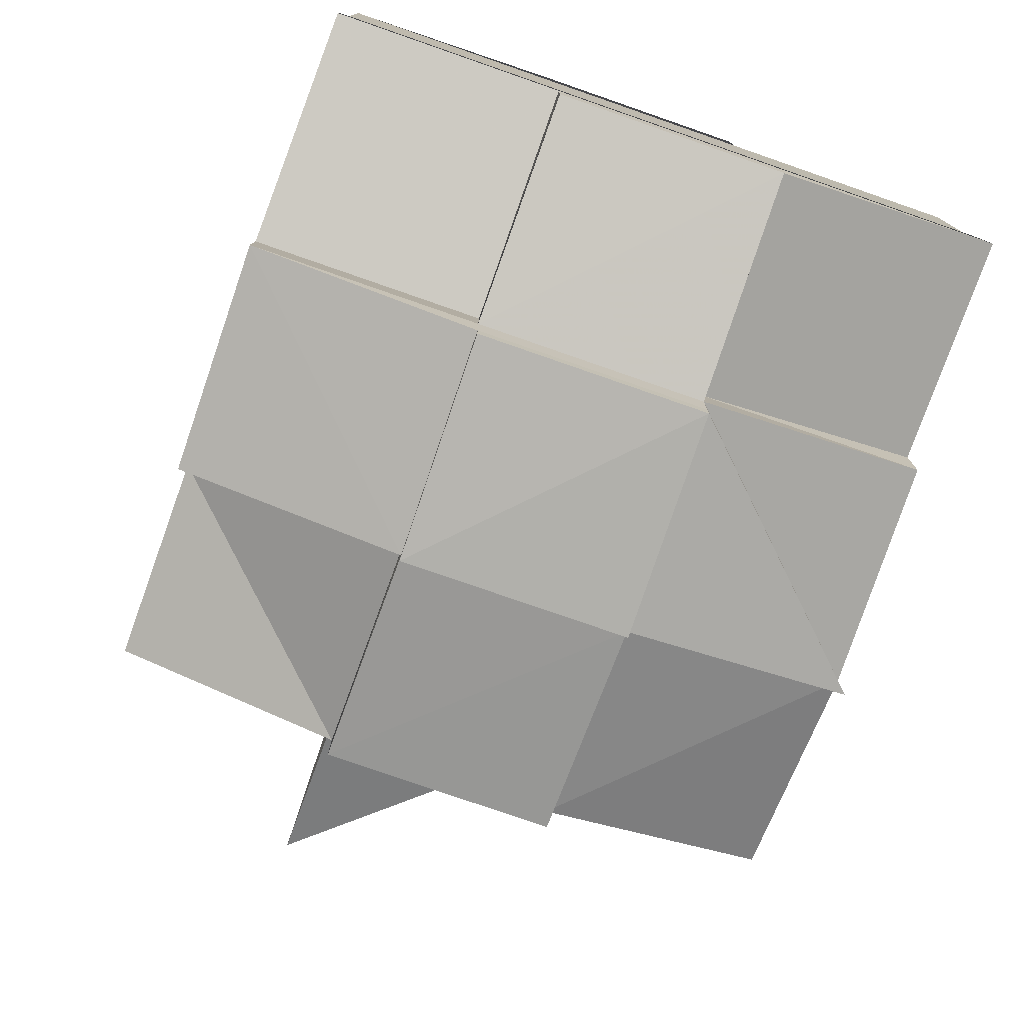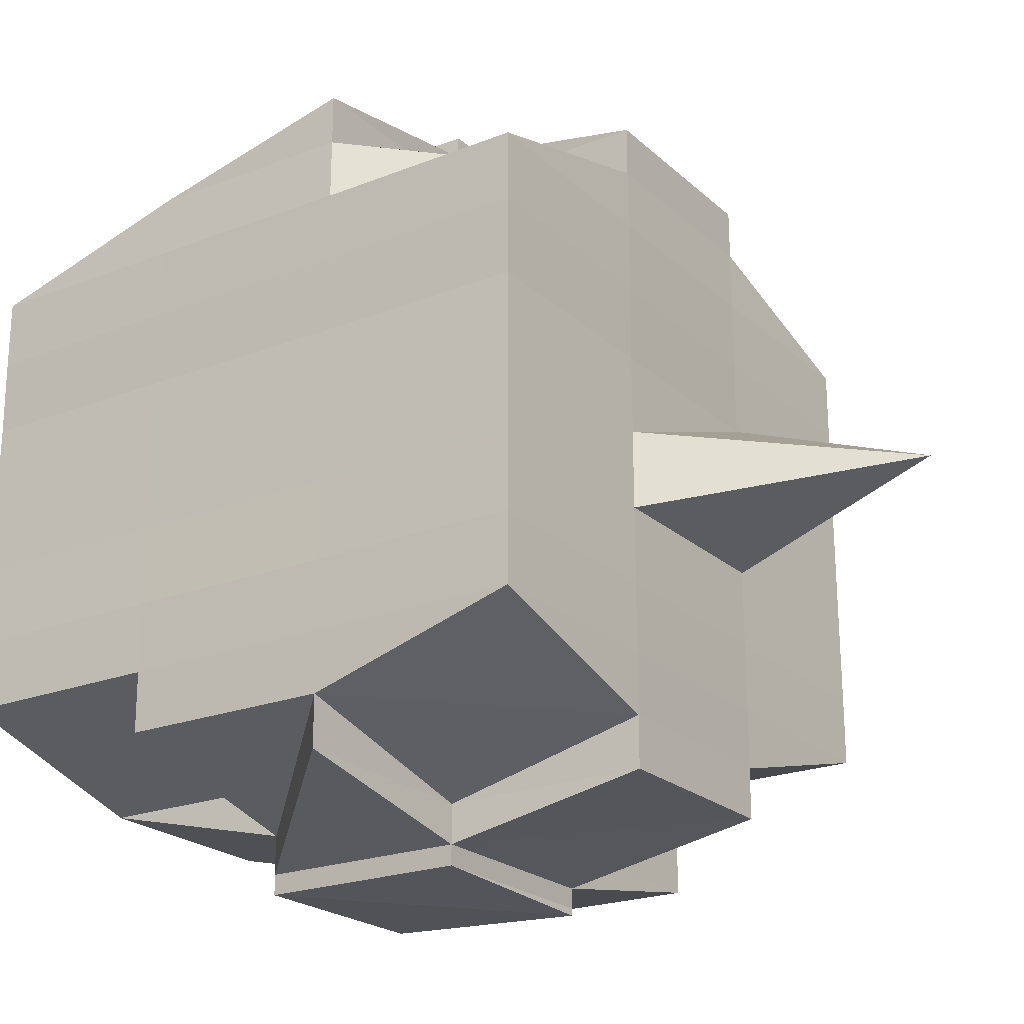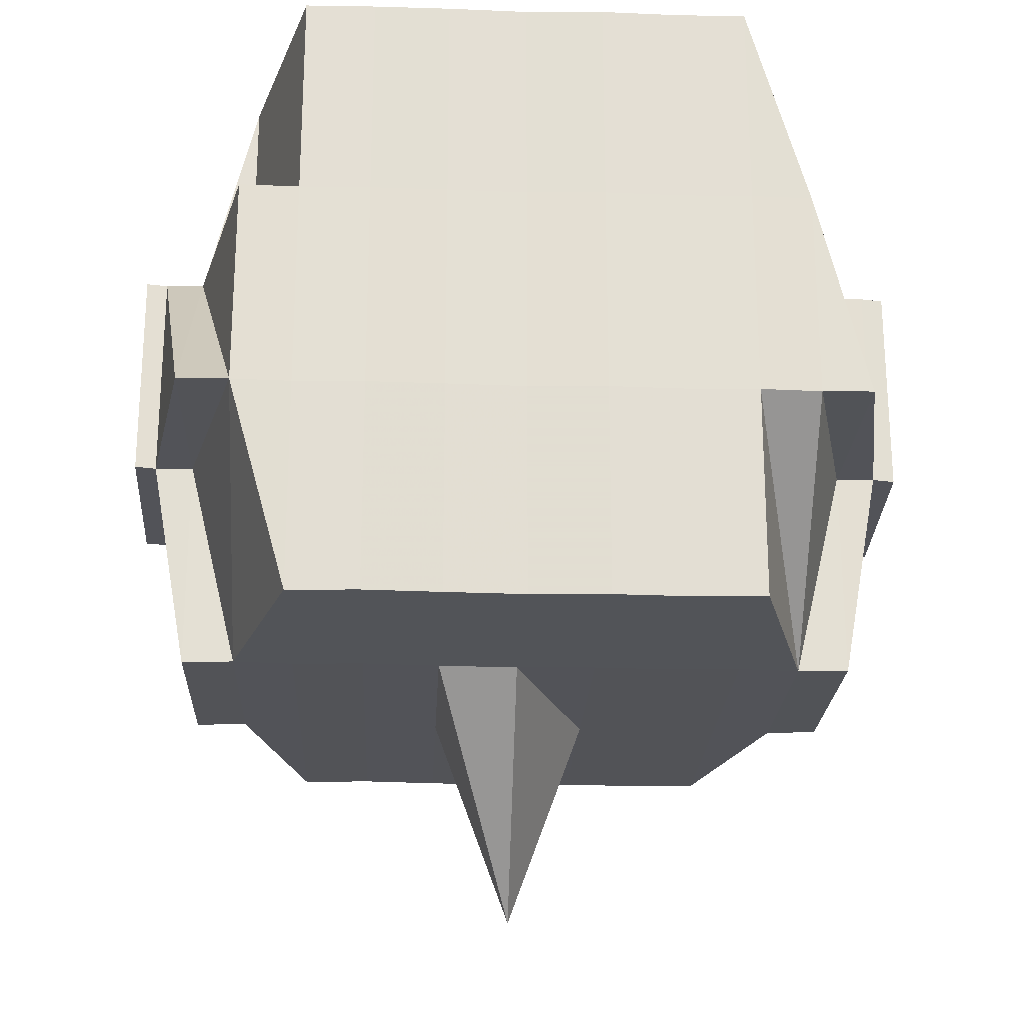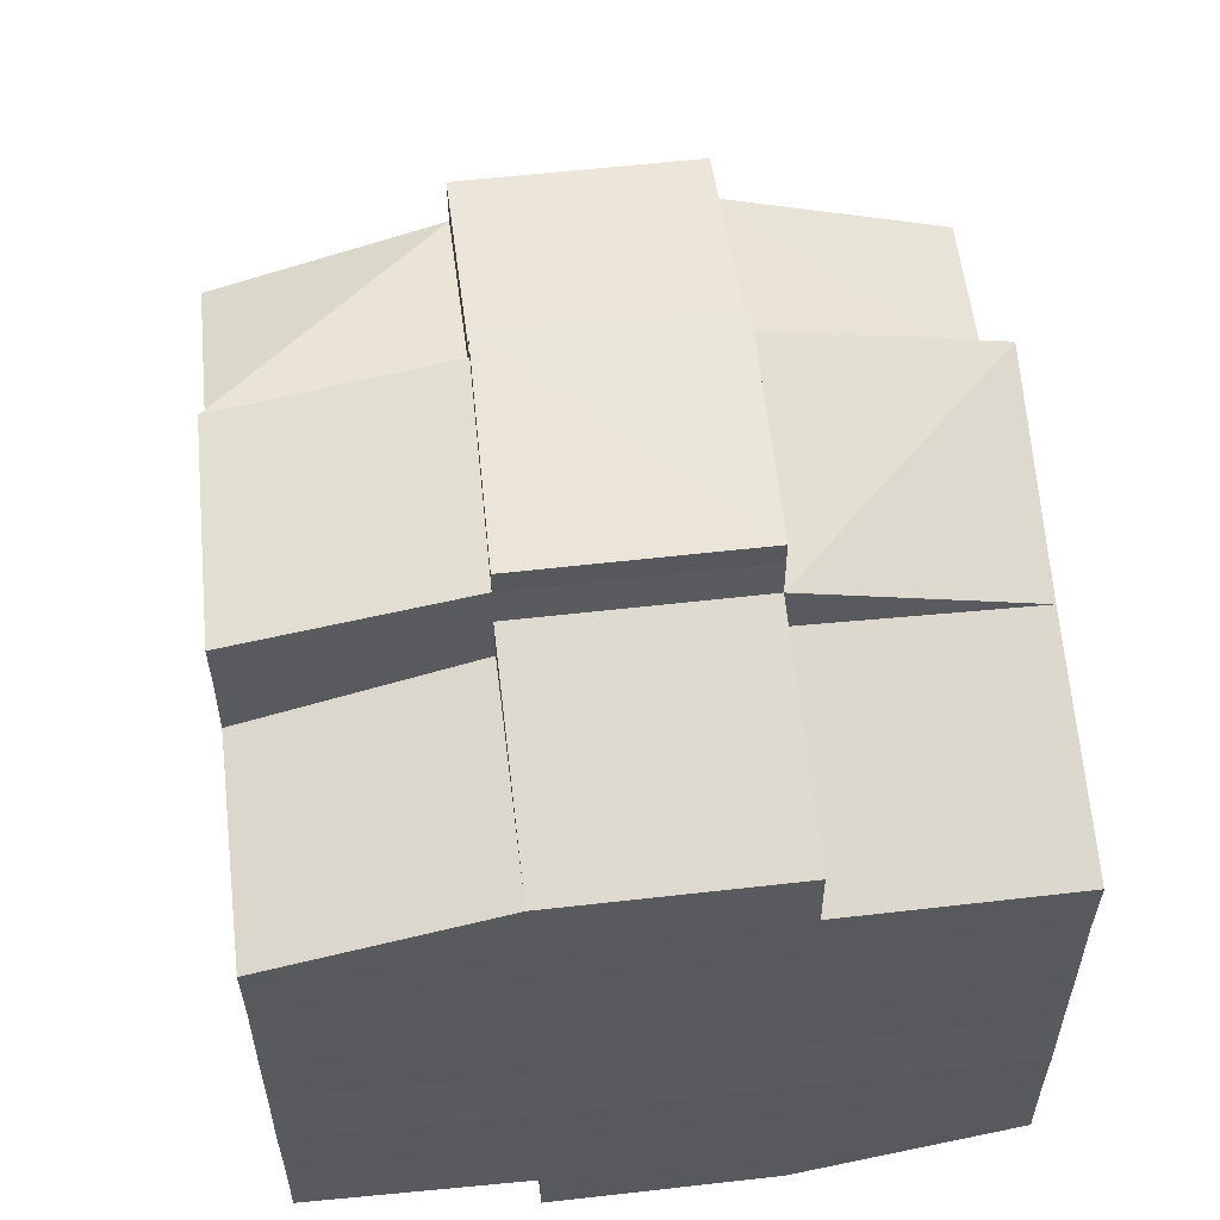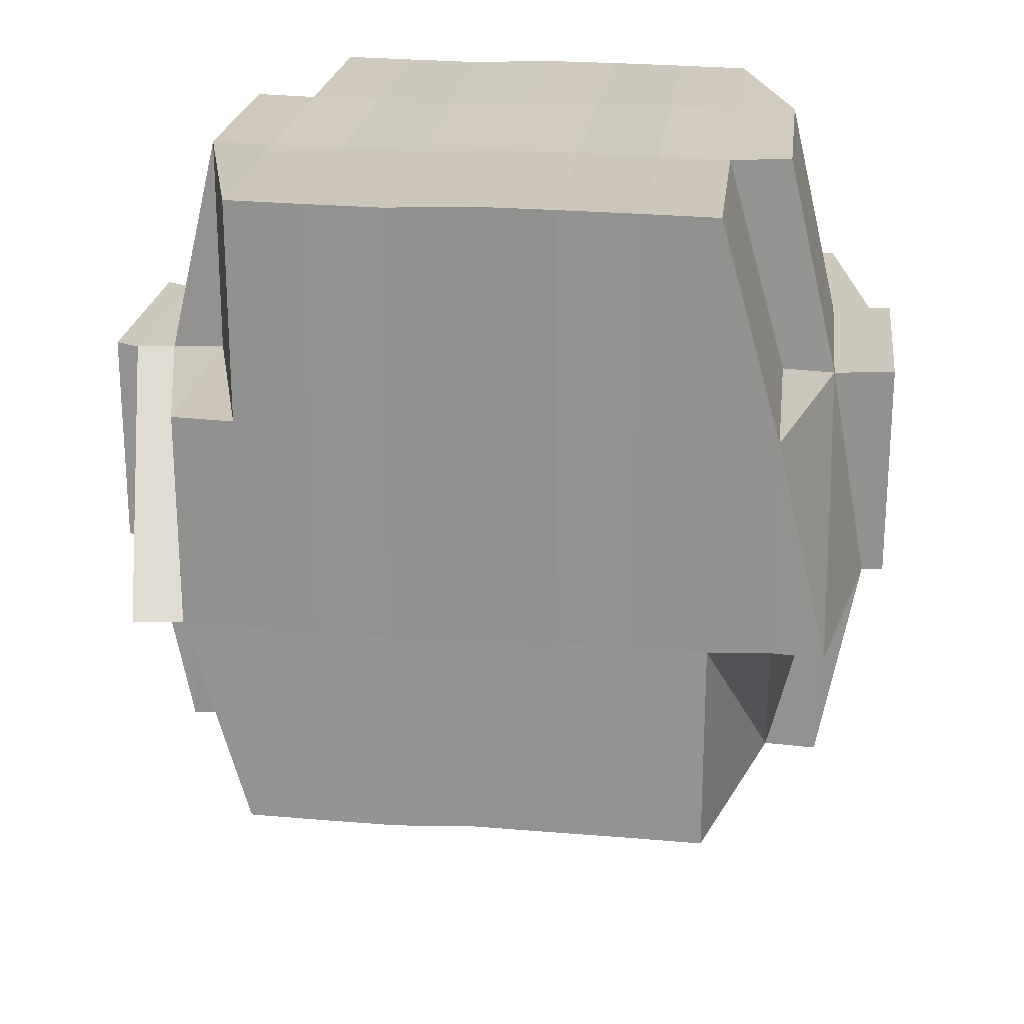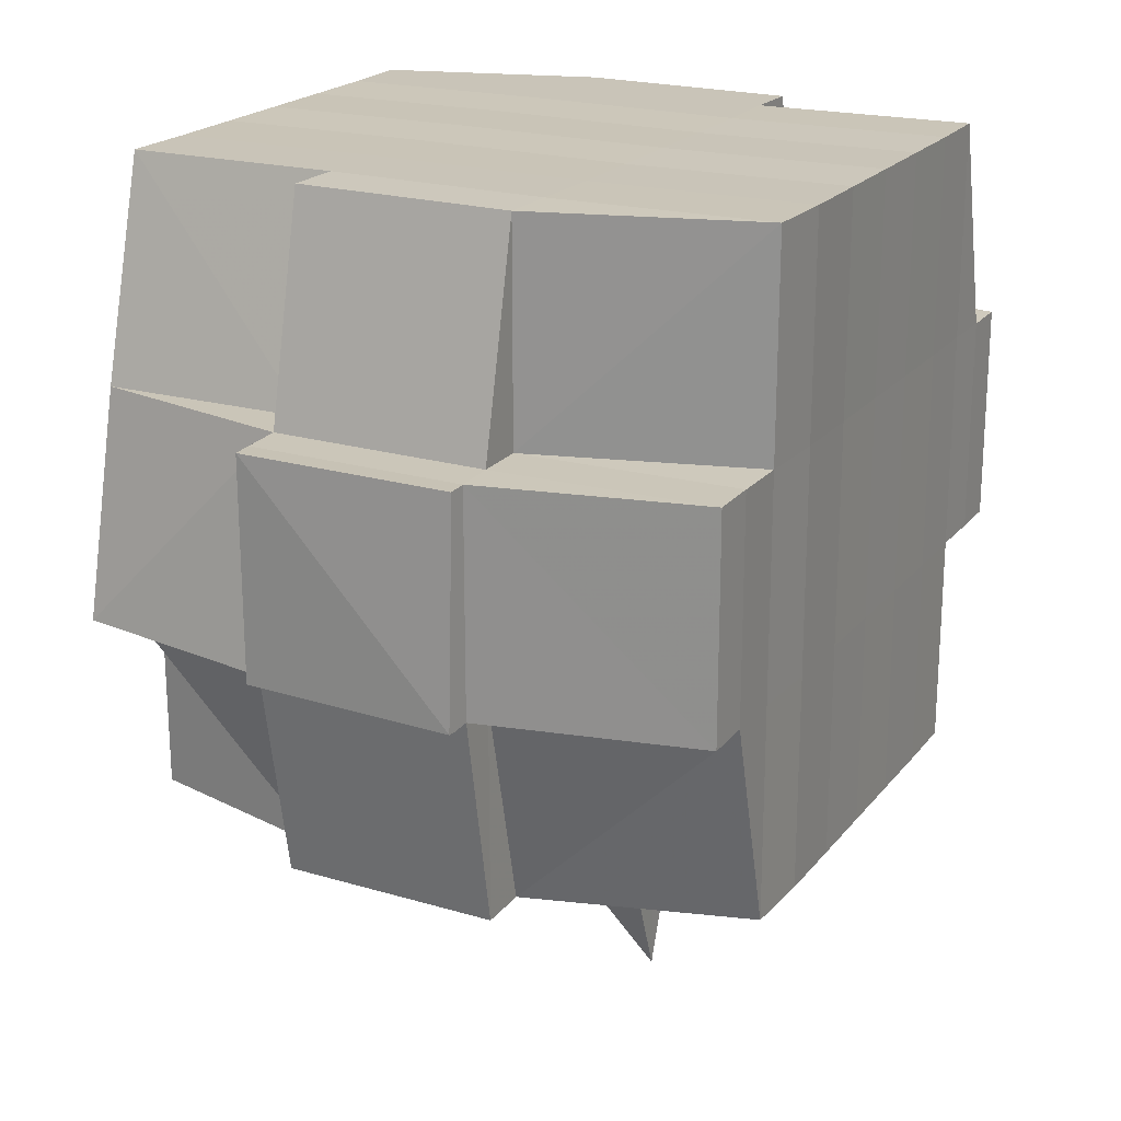
<metadata>
{"format":"obj","ext":"obj","renderer":"f3d","projection":"perspective","resolution":1024,"background":"white","views":[{"elev":-78.8,"azim":160.7,"up":"+Z"},{"elev":-22.5,"azim":-56.1,"up":"+Z"},{"elev":-22.6,"azim":-92.6,"up":"+Y"},{"elev":57.7,"azim":173.6,"up":"+Z"},{"elev":22.5,"azim":-83.2,"up":"+Y"},{"elev":20.8,"azim":27.5,"up":"+Y"}]}
</metadata>
<code>
o 4932
v 2163 1906 18.06
v 2163 1906 18.06
v 2163 1906 18.06
v 2163 1906 18.06
v 2163 1906 18.06
v 2163 1906 18.06
v 2163 1906 18.06
v 2163 1906 18.07
v 2163 1906 18.06
v 2163 1906 18.06
v 2163 1906 18.06
v 2163 1906 18.06
v 2163 1906 18.07
v 2163 1906 18.07
v 2163 1906 18.07
v 2163 1906 18.06
v 2163 1906 18.06
v 2163 1906 18.06
v 2163 1906 18.06
v 2163 1906 18.06
v 2163 1906 18.06
v 2163 1906 18.06
v 2163 1906 18.06
v 2163 1906 18.06
v 2163 1906 18.06
v 2163 1906 18.06
v 2163 1906 18.07
v 2163 1906 18.07
v 2163 1906 18.06
v 2163 1906 18.07
v 2163 1906 18.07
v 2163 1906 18.07
v 2163 1906 18.06
v 2163 1906 18.06
v 2163 1906 18.07
v 2163 1906 18.07
v 2163 1906 18.07
v 2163 1906 18.07
v 2163 1906 18.07
v 2163 1906 18.07
v 2163 1906 18.07
v 2163 1906 18.07
v 2163 1906 18.07
v 2163 1906 18.06
v 2163 1906 18.07
v 2163 1906 18.07
v 2163 1906 18.07
v 2163 1906 18.07
v 2163 1906 18.07
v 2163 1906 18.07
v 2163 1906 18.07
v 2163 1906 18.07
v 2163 1906 18.07
v 2163 1906 18.07
v 2163 1906 18.07
v 2163 1906 18.06
v 2163 1906 18.07
v 2163 1906 18.07
v 2163 1906 18.06
v 2163 1906 18.07
v 2163 1906 18.08
v 2163 1906 18.06
v 2163 1906 18.07
v 2163 1906 18.07
v 2163 1906 18.07
v 2163 1906 18.06
v 2163 1906 18.07
v 2163 1906 18.07
v 2163 1906 18.06
v 2163 1906 18.06
v 2163 1906 18.07
v 2163 1906 18.07
v 2163 1906 18.07
v 2163 1906 18.07
v 2163 1906 18.08
v 2163 1906 18.08
v 2163 1906 18.08
v 2163 1906 18.08
v 2163 1906 18.08
v 2163 1906 18.08
v 2163 1906 18.08
v 2163 1906 18.08
v 2163 1906 18.09
v 2163 1906 18.09
v 2163 1906 18.08
v 2163 1906 18.09
v 2163 1906 18.09
v 2163 1906 18.09
v 2163 1906 18.09
v 2163 1906 18.09
v 2163 1906 18.1
v 2163 1906 18.1
v 2163 1906 18.1
v 2163 1906 18.09
v 2163 1906 18.1
v 2163 1906 18.1
v 2163 1906 18.1
v 2163 1906 18.1
v 2163 1906 18.1
v 2163 1906 18.1
v 2163 1906 18.1
v 2163 1906 18.1
v 2163 1906 18.1
v 2163 1906 18.1
v 2163 1906 18.1
v 2163 1906 18.1
v 2163 1906 18.09
v 2163 1906 18.09
v 2163 1906 18.1
v 2163 1906 18.1
v 2163 1906 18.1
v 2163 1906 18.1
v 2163 1906 18.1
v 2163 1906 18.1
v 2163 1906 18.1
v 2163 1906 18.1
v 2163 1906 18.1
v 2163 1906 18.1
v 2163 1906 18.1
v 2163 1906 18.1
v 2163 1906 18.1
v 2163 1906 18.1
v 2163 1906 18.1
v 2163 1906 18.1
v 2163 1906 18.1
v 2163 1906 18.1
v 2163 1906 18.1
v 2163 1906 18.1
v 2163 1906 18.1
v 2163 1906 18.1
v 2163 1906 18.1
v 2163 1906 18.1
v 2163 1906 18.1
v 2163 1906 18.1
v 2163 1906 18.1
v 2163 1906 18.1
v 2163 1906 18.1
v 2163 1906 18.1
v 2163 1906 18.1
v 2163 1906 18.1
v 2163 1906 18.1
v 2163 1906 18.1
v 2163 1906 18.09
v 2163 1906 18.1
v 2163 1906 18.1
v 2163 1906 18.1
v 2163 1906 18.09
v 2163 1906 18.09
v 2163 1906 18.09
v 2163 1906 18.09
v 2163 1906 18.09
v 2163 1906 18.09
v 2163 1906 18.09
v 2163 1906 18.09
v 2163 1906 18.08
v 2163 1906 18.08
v 2163 1906 18.09
v 2163 1906 18.08
v 2163 1906 18.08
v 2163 1906 18.08
v 2163 1906 18.08
v 2163 1906 18.08
v 2163 1906 18.08
v 2163 1906 18.07
v 2163 1906 18.07
v 2163 1906 18.07
v 2163 1906 18.07
v 2163 1906 18.07
v 2163 1906 18.07
v 2163 1906 18.08
v 2163 1906 18.07
v 2163 1906 18.07
v 2163 1906 18.07
v 2163 1906 18.07
v 2163 1906 18.07
v 2163 1906 18.07
v 2163 1906 18.07
v 2163 1906 18.08
v 2163 1906 18.08
v 2163 1906 18.08
v 2163 1906 18.08
v 2163 1906 18.07
v 2163 1906 18.07
v 2163 1906 18.07
v 2163 1906 18.07
v 2163 1906 18.07
v 2163 1906 18.07
v 2163 1906 18.07
v 2163 1906 18.07
v 2163 1906 18.07
v 2163 1906 18.07
v 2163 1906 18.07
v 2163 1906 18.07
v 2163 1906 18.07
v 2163 1906 18.07
v 2163 1906 18.08
v 2163 1906 18.07
v 2163 1906 18.07
v 2163 1906 18.08
v 2163 1906 18.07
v 2163 1906 18.08
v 2163 1906 18.08
v 2163 1906 18.08
v 2163 1906 18.08
v 2163 1906 18.08
v 2163 1906 18.07
v 2163 1906 18.07
v 2163 1906 18.07
v 2163 1906 18.08
v 2163 1906 18.08
v 2163 1906 18.09
v 2163 1906 18.08
v 2163 1906 18.08
v 2163 1906 18.09
v 2163 1906 18.09
v 2163 1906 18.09
v 2163 1906 18.09
v 2163 1906 18.09
v 2163 1906 18.09
v 2163 1906 18.09
v 2163 1906 18.09
v 2163 1906 18.1
v 2163 1906 18.09
v 2163 1906 18.09
v 2163 1906 18.09
v 2163 1906 18.09
v 2163 1906 18.09
v 2163 1906 18.09
v 2163 1906 18.1
v 2163 1906 18.1
v 2163 1906 18.1
v 2163 1906 18.1
v 2163 1906 18.1
v 2163 1906 18.1
v 2163 1906 18.1
v 2163 1906 18.1
v 2163 1906 18.1
v 2163 1906 18.1
v 2163 1906 18.1
v 2163 1906 18.1
v 2163 1906 18.1
v 2163 1906 18.1
v 2163 1906 18.09
v 2163 1906 18.09
v 2163 1906 18.09
v 2163 1906 18.09
v 2163 1906 18.09
v 2163 1906 18.09
v 2163 1906 18.09
v 2163 1906 18.09
v 2163 1906 18.09
v 2163 1906 18.1
v 2163 1906 18.1
v 2163 1906 18.1
v 2163 1906 18.09
v 2163 1906 18.09
v 2163 1906 18.09
v 2163 1906 18.09
v 2163 1906 18.09
v 2163 1906 18.08
v 2163 1906 18.08
v 2163 1906 18.09
v 2163 1906 18.08
v 2163 1906 18.08
v 2163 1906 18.09
v 2163 1906 18.09
v 2163 1906 18.09
v 2163 1906 18.09
v 2163 1906 18.09
v 2163 1906 18.09
v 2163 1906 18.09
v 2163 1906 18.1
v 2163 1906 18.09
v 2163 1906 18.1
v 2163 1906 18.1
v 2163 1906 18.09
v 2163 1906 18.09
v 2163 1906 18.09
v 2163 1906 18.09
v 2163 1906 18.09
v 2163 1906 18.08
v 2163 1906 18.08
v 2163 1906 18.08
v 2163 1906 18.08
v 2163 1906 18.08
v 2163 1906 18.08
v 2163 1906 18.09
v 2163 1906 18.09
v 2163 1906 18.08
v 2163 1906 18.08
v 2163 1906 18.08
v 2163 1906 18.08
v 2163 1906 18.08
v 2163 1906 18.08
v 2163 1906 18.08
v 2163 1906 18.08
v 2163 1906 18.08
v 2163 1906 18.08
v 2163 1906 18.07
v 2163 1906 18.08
v 2163 1906 18.07
v 2163 1906 18.07
v 2163 1906 18.07
v 2163 1906 18.07
v 2163 1906 18.08
v 2163 1906 18.08
v 2163 1906 18.07
v 2163 1906 18.08
v 2163 1906 18.08
v 2163 1906 18.07
v 2163 1906 18.08
v 2163 1906 18.07
v 2163 1906 18.07
v 2163 1906 18.07
v 2163 1906 18.07
v 2163 1906 18.07
v 2163 1906 18.07
v 2163 1906 18.07
v 2163 1906 18.06
v 2163 1906 18.07
v 2163 1906 18.07
v 2163 1906 18.08
v 2163 1906 18.08
v 2163 1906 18.09
v 2163 1906 18.08
v 2163 1906 18.08
v 2163 1906 18.08
v 2163 1906 18.09
v 2163 1906 18.07
v 2163 1906 18.07
v 2163 1906 18.07
v 2163 1906 18.07
v 2163 1906 18.07
v 2163 1906 18.07
v 2163 1906 18.07
v 2163 1906 18.07
v 2163 1906 18.08
v 2163 1906 18.08
v 2163 1906 18.08
v 2163 1906 18.08
v 2163 1906 18.09
v 2163 1906 18.1
v 2163 1906 18.1
v 2163 1906 18.09
v 2163 1906 18.1
v 2163 1906 18.1
v 2163 1906 18.09
v 2163 1906 18.1
v 2163 1906 18.1
v 2163 1906 18.1
v 2163 1906 18.1
v 2163 1906 18.09
v 2163 1906 18.1
v 2163 1906 18.1
v 2163 1906 18.1
v 2163 1906 18.1
v 2163 1906 18.1
v 2163 1906 18.1
v 2163 1906 18.1
v 2163 1906 18.1
v 2163 1906 18.1
v 2163 1906 18.1
v 2163 1906 18.1
v 2163 1906 18.1
v 2163 1906 18.1
f 1 2 3
f 2 4 5
f 1 6 7
f 6 8 9
f 10 9 11
f 12 13 10
f 13 14 15
f 16 12 17
f 18 19 20
f 21 22 18
f 23 24 20
f 25 26 24
f 27 28 26
f 29 30 25
f 30 31 32
f 33 29 34
f 35 36 28
f 37 35 38
f 39 40 38
f 38 41 42
f 43 42 44
f 45 46 44
f 37 47 35
f 47 48 41
f 49 47 37
f 50 49 37
f 50 51 52
f 53 49 54
f 55 52 56
f 57 58 55
f 59 56 19
f 60 61 49
f 62 63 59
f 63 64 59
f 65 63 66
f 67 68 64
f 62 69 70
f 64 71 69
f 72 73 71
f 72 74 73
f 75 76 74
f 77 78 76
f 75 77 79
f 80 81 78
f 77 80 82
f 83 84 81
f 80 83 85
f 86 87 84
f 83 86 88
f 89 90 87
f 89 91 90
f 92 93 91
f 86 89 94
f 95 96 92
f 96 97 98
f 97 99 100
f 101 92 102
f 103 95 102
f 104 100 105
f 102 105 106
f 107 106 108
f 109 110 104
f 111 109 112
f 110 113 114
f 115 114 116
f 117 113 118
f 119 118 120
f 121 117 122
f 122 116 123
f 124 123 125
f 126 121 127
f 128 127 129
f 130 126 129
f 129 131 132
f 133 120 131
f 134 135 133
f 135 136 137
f 98 133 138
f 139 134 138
f 138 137 140
f 138 140 141
f 142 141 143
f 144 139 145
f 146 145 89
f 147 144 89
f 148 89 86
f 149 148 86
f 107 148 149
f 149 86 83
f 150 151 149
f 152 149 83
f 153 150 152
f 154 149 152
f 152 83 80
f 155 152 80
f 156 153 155
f 157 152 155
f 155 80 77
f 158 155 77
f 159 156 158
f 160 155 158
f 158 77 75
f 161 158 75
f 162 159 161
f 163 158 161
f 161 75 164
f 164 75 165
f 166 165 167
f 168 161 164
f 169 162 168
f 170 161 168
f 171 168 172
f 168 173 174
f 175 174 176
f 175 168 177
f 178 179 170
f 179 180 181
f 178 181 182
f 183 182 184
f 185 184 186
f 187 188 185
f 189 178 188
f 190 191 186
f 192 193 186
f 194 195 193
f 196 178 189
f 197 198 191
f 197 196 189
f 199 196 197
f 200 201 197
f 201 202 196
f 196 203 178
f 202 204 203
f 205 203 196
f 203 179 178
f 206 197 207
f 208 197 206
f 203 209 179
f 210 209 203
f 204 211 209
f 209 212 179
f 179 212 163
f 212 213 180
f 209 214 212
f 211 215 214
f 216 214 209
f 214 217 212
f 212 217 160
f 217 218 213
f 214 219 217
f 215 220 219
f 221 219 214
f 220 222 223
f 224 223 219
f 219 225 217
f 219 223 225
f 217 225 157
f 225 226 218
f 223 227 225
f 225 227 154
f 227 228 226
f 227 229 228
f 223 230 227
f 230 102 227
f 231 230 223
f 231 232 230
f 233 232 234
f 235 111 231
f 232 236 237
f 238 239 236
f 240 239 241
f 242 231 243
f 243 125 244
f 243 244 245
f 246 242 243
f 247 242 246
f 129 242 247
f 246 243 248
f 248 243 221
f 248 245 249
f 250 129 247
f 247 246 251
f 251 246 248
f 252 129 250
f 253 254 252
f 255 130 250
f 256 257 251
f 258 256 259
f 260 258 261
f 262 251 259
f 263 260 264
f 265 250 262
f 250 266 267
f 265 267 268
f 269 250 265
f 270 269 265
f 271 269 270
f 271 272 273
f 274 275 272
f 276 277 270
f 270 265 278
f 278 265 279
f 279 280 281
f 282 281 283
f 284 278 282
f 278 268 285
f 284 285 286
f 287 270 278
f 287 278 284
f 94 270 287
f 288 276 287
f 289 287 284
f 88 287 289
f 290 288 289
f 289 284 291
f 291 284 292
f 291 286 293
f 294 289 291
f 85 289 294
f 295 290 294
f 294 291 296
f 296 293 48
f 296 291 297
f 298 294 296
f 61 295 298
f 82 294 298
f 298 296 47
f 47 296 299
f 49 298 47
f 79 298 49
f 297 300 301
f 302 301 303
f 304 305 301
f 305 263 300
f 292 264 300
f 300 264 306
f 301 300 307
f 300 306 307
f 264 308 306
f 306 308 199
f 307 306 208
f 306 309 310
f 308 311 309
f 307 208 312
f 301 307 312
f 35 301 312
f 312 208 206
f 312 206 313
f 314 315 313
f 313 316 317
f 318 317 319
f 320 321 319
f 322 323 308
f 323 324 325
f 308 325 205
f 326 325 308
f 325 327 311
f 328 249 327
f 325 328 210
f 259 328 325
f 259 251 328
f 251 248 328
f 328 248 216
f 329 330 331
f 332 333 334
f 335 336 333
f 337 338 339
f 340 341 338
f 342 343 344
f 345 346 347
f 348 349 346
f 350 351 352
f 353 354 355
f 356 357 354
f 358 359 355
f 360 357 359
f 361 362 363
f 363 364 365

</code>
